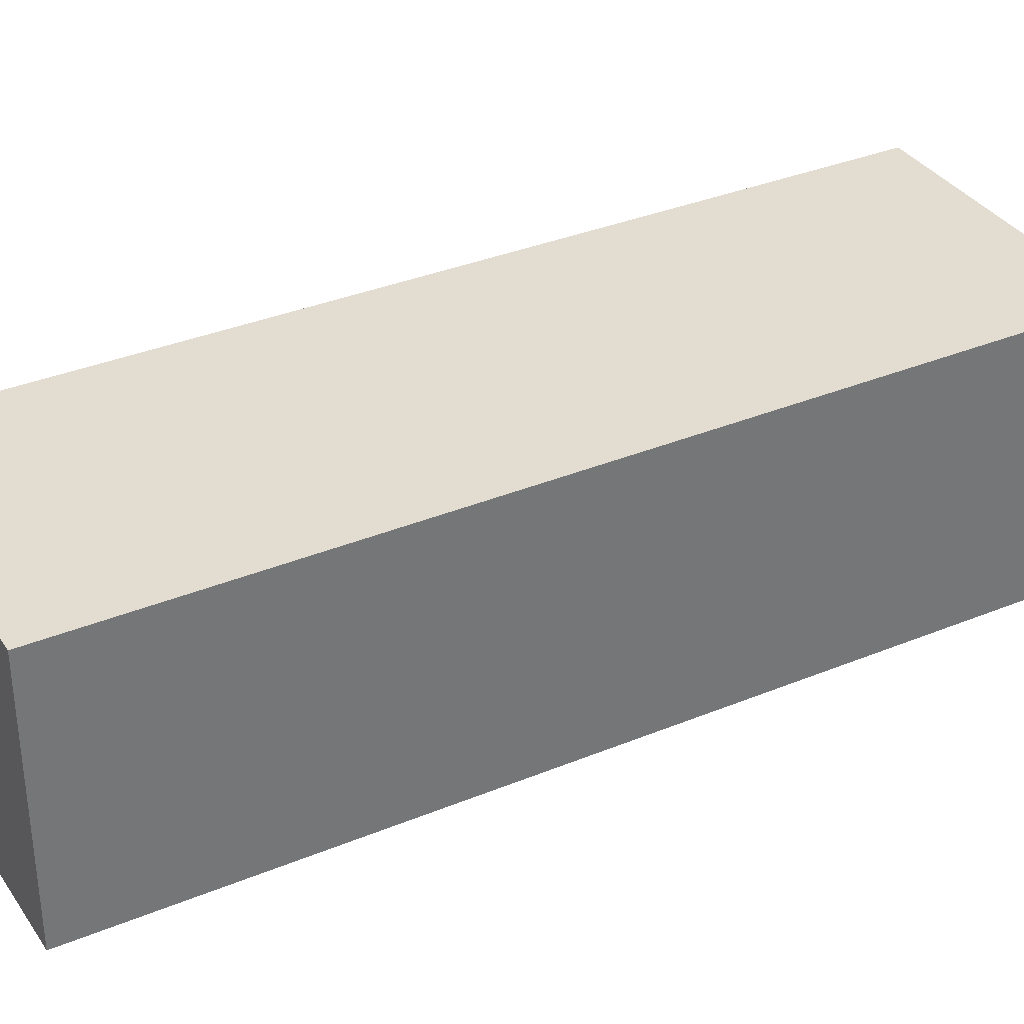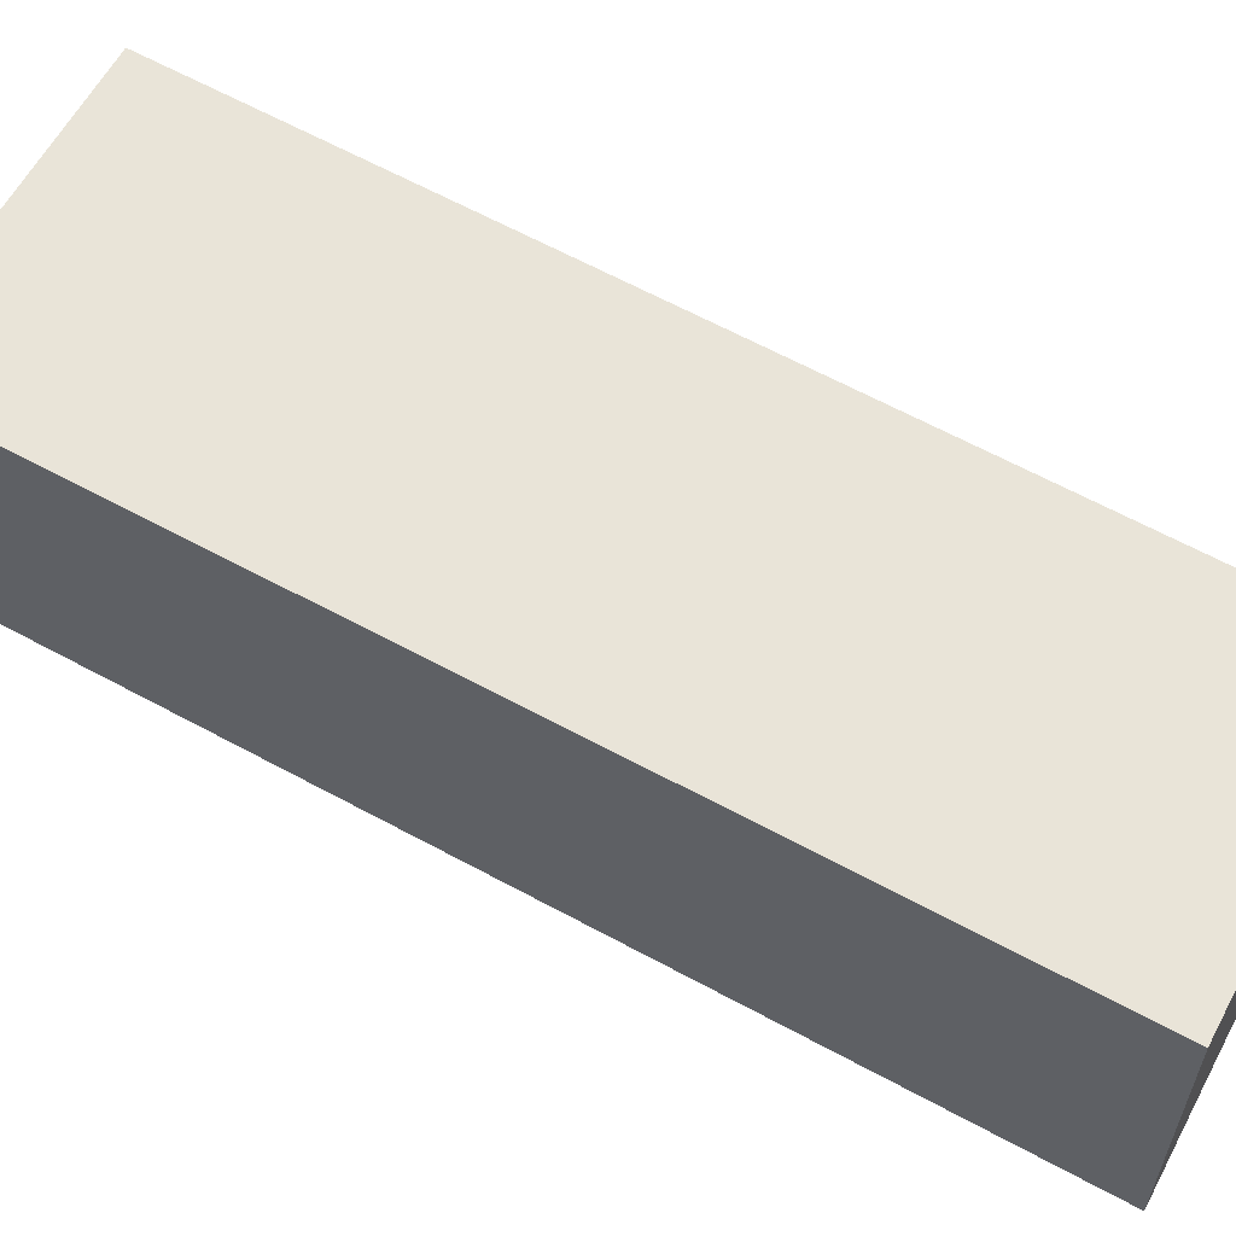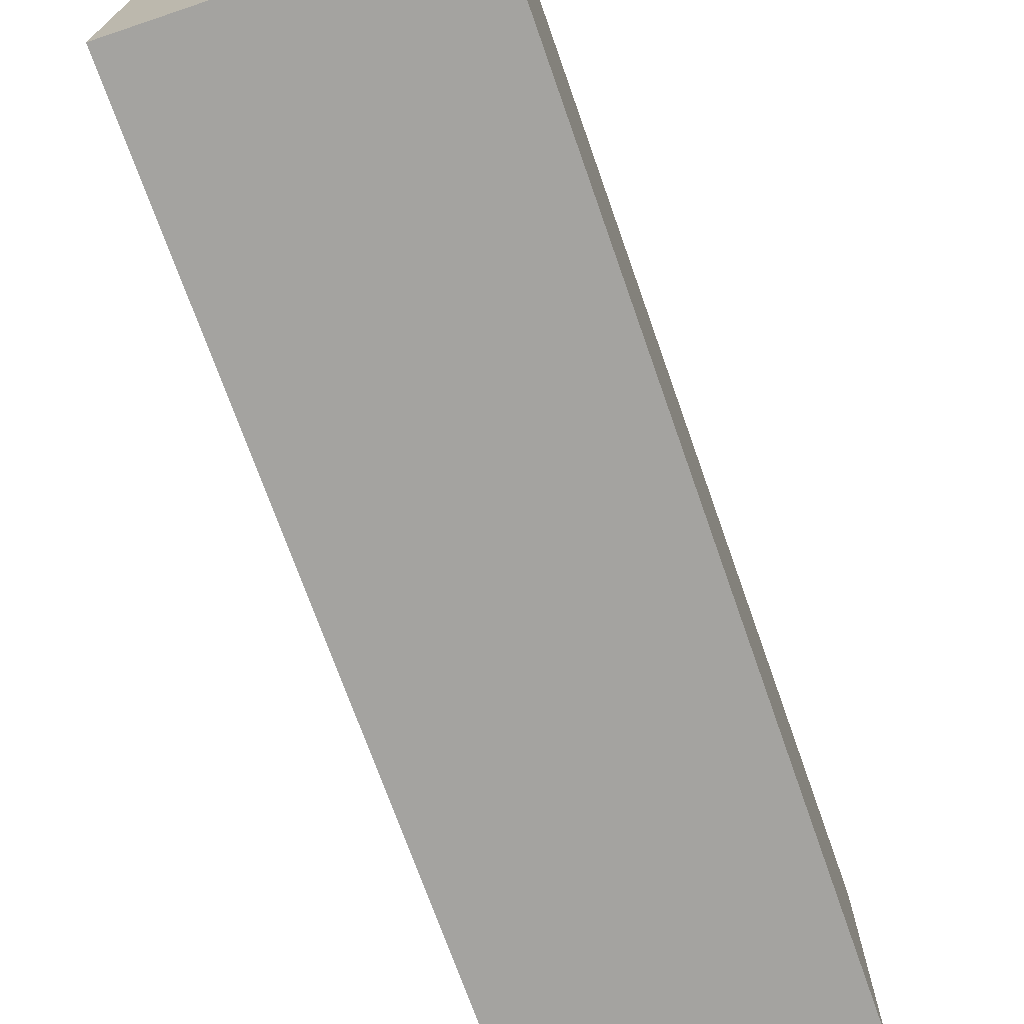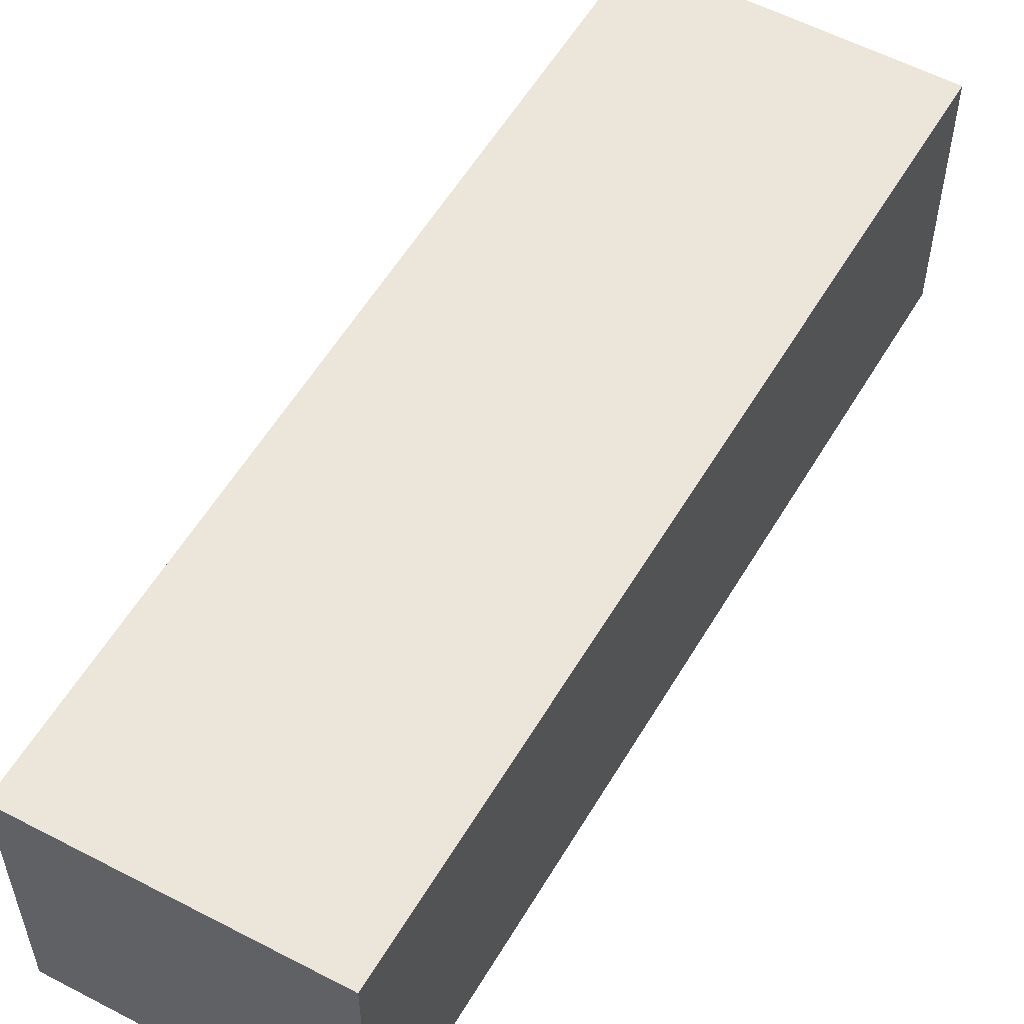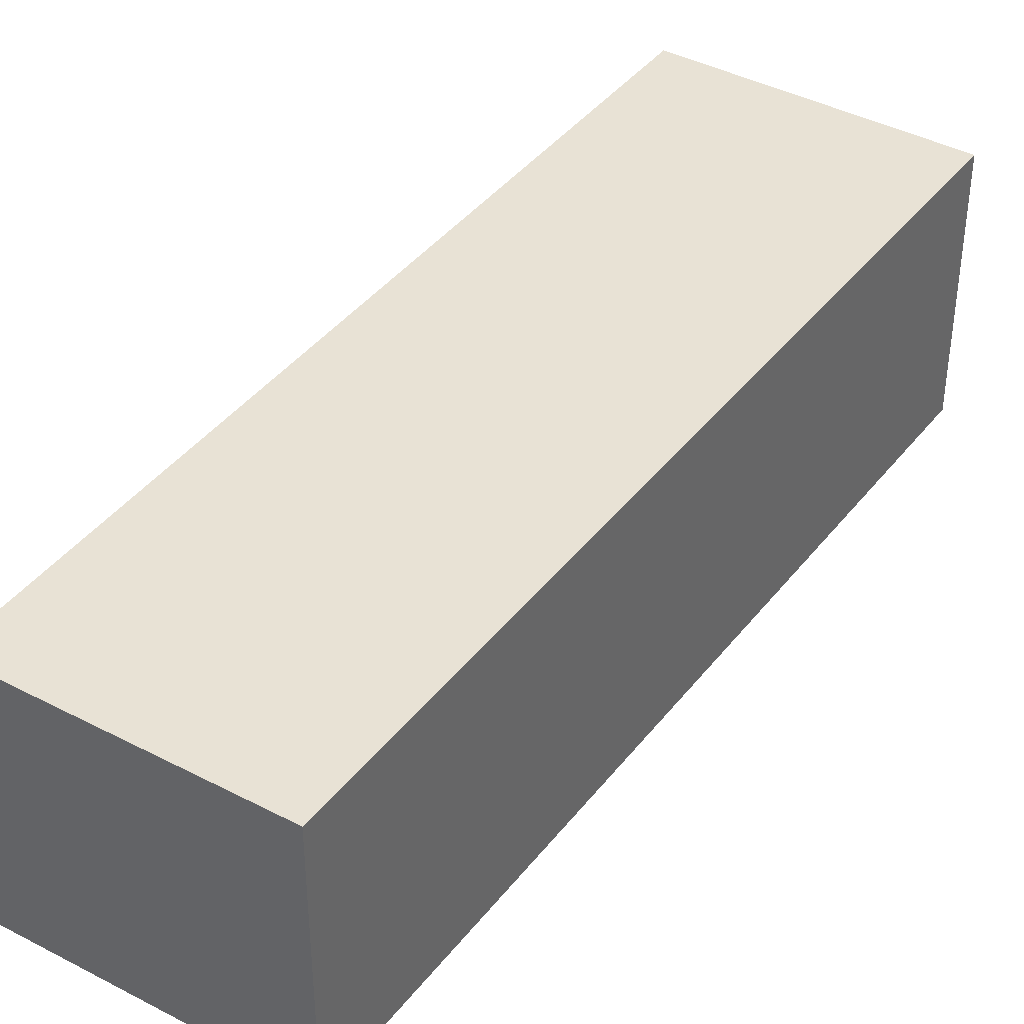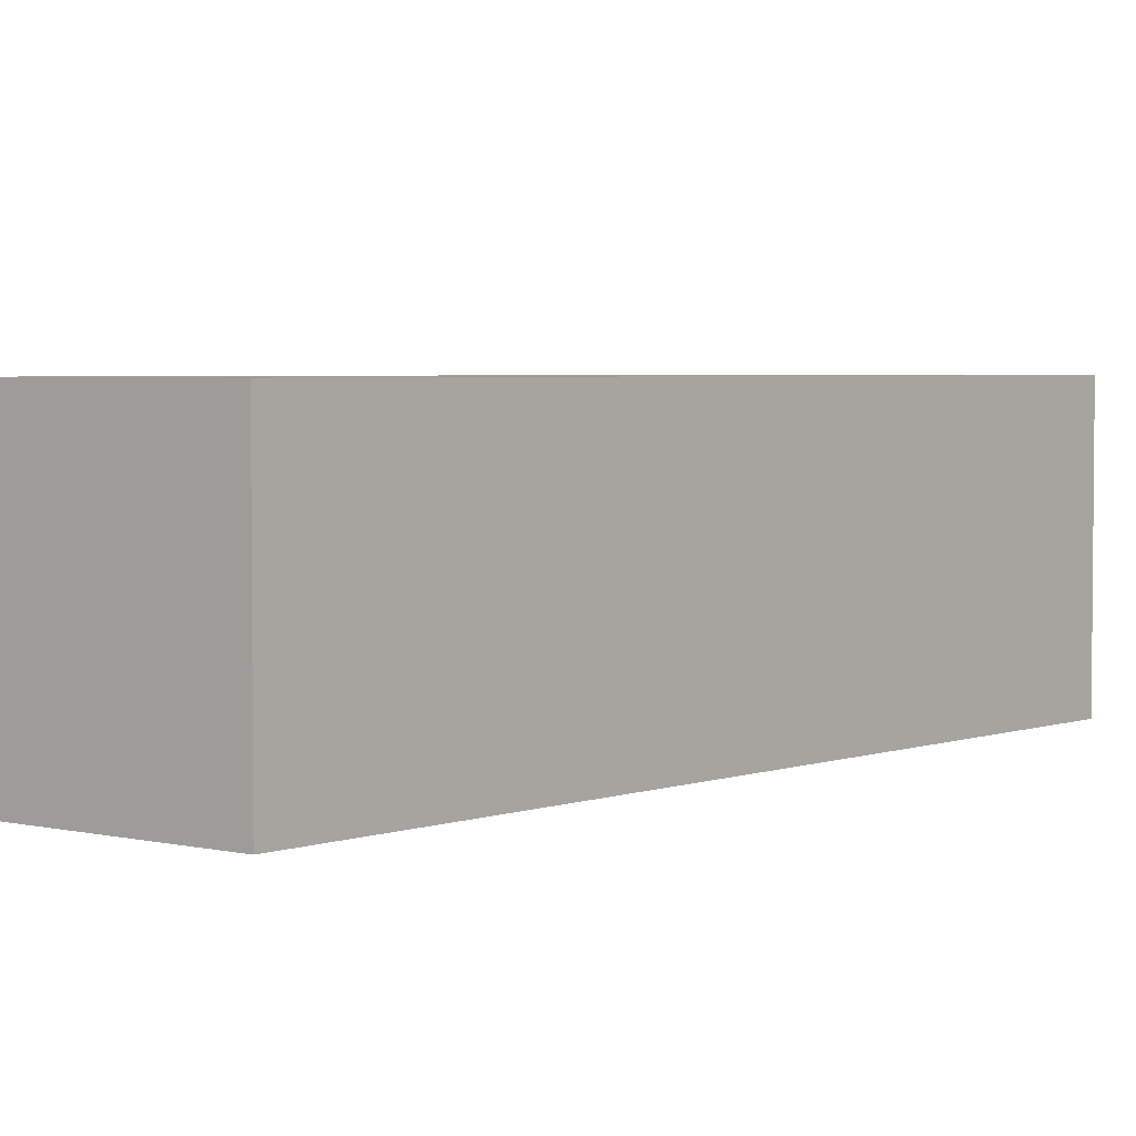
<metadata>
{"format":"obj","ext":"obj","renderer":"f3d","projection":"perspective","resolution":1024,"background":"white","views":[{"elev":35.3,"azim":-99.9,"up":"+Y"},{"elev":60.7,"azim":-42.0,"up":"+Y"},{"elev":-73.0,"azim":-141.9,"up":"+Y"},{"elev":56.1,"azim":48.7,"up":"+Y"},{"elev":40.7,"azim":52.6,"up":"+Y"},{"elev":3.6,"azim":58.5,"up":"+Y"}]}
</metadata>
<code>
v  2.438 2.329 -0.863
v  2.552 2.329 7.502
v  4.927 2.329 6.633
v  1.605 2.329 4.718
v  0 2.329 1.426e-16
v  2.552 -4.594e-16 7.502
v  4.927 -4.062e-16 6.633
v  2.438 5.284e-17 -0.863
v  0 0 0
v  1.605 -2.889e-16 4.718
g defaultobject
f 1 2 3
f 2 1 4
f 4 1 5
f 6 3 2
f 3 6 7
f 7 1 3
f 1 7 8
f 8 5 1
f 5 8 9
f 4 6 2
f 6 4 10
f 10 4 5
f 10 5 9
f 10 7 6
f 7 10 8
f 8 10 9

</code>
